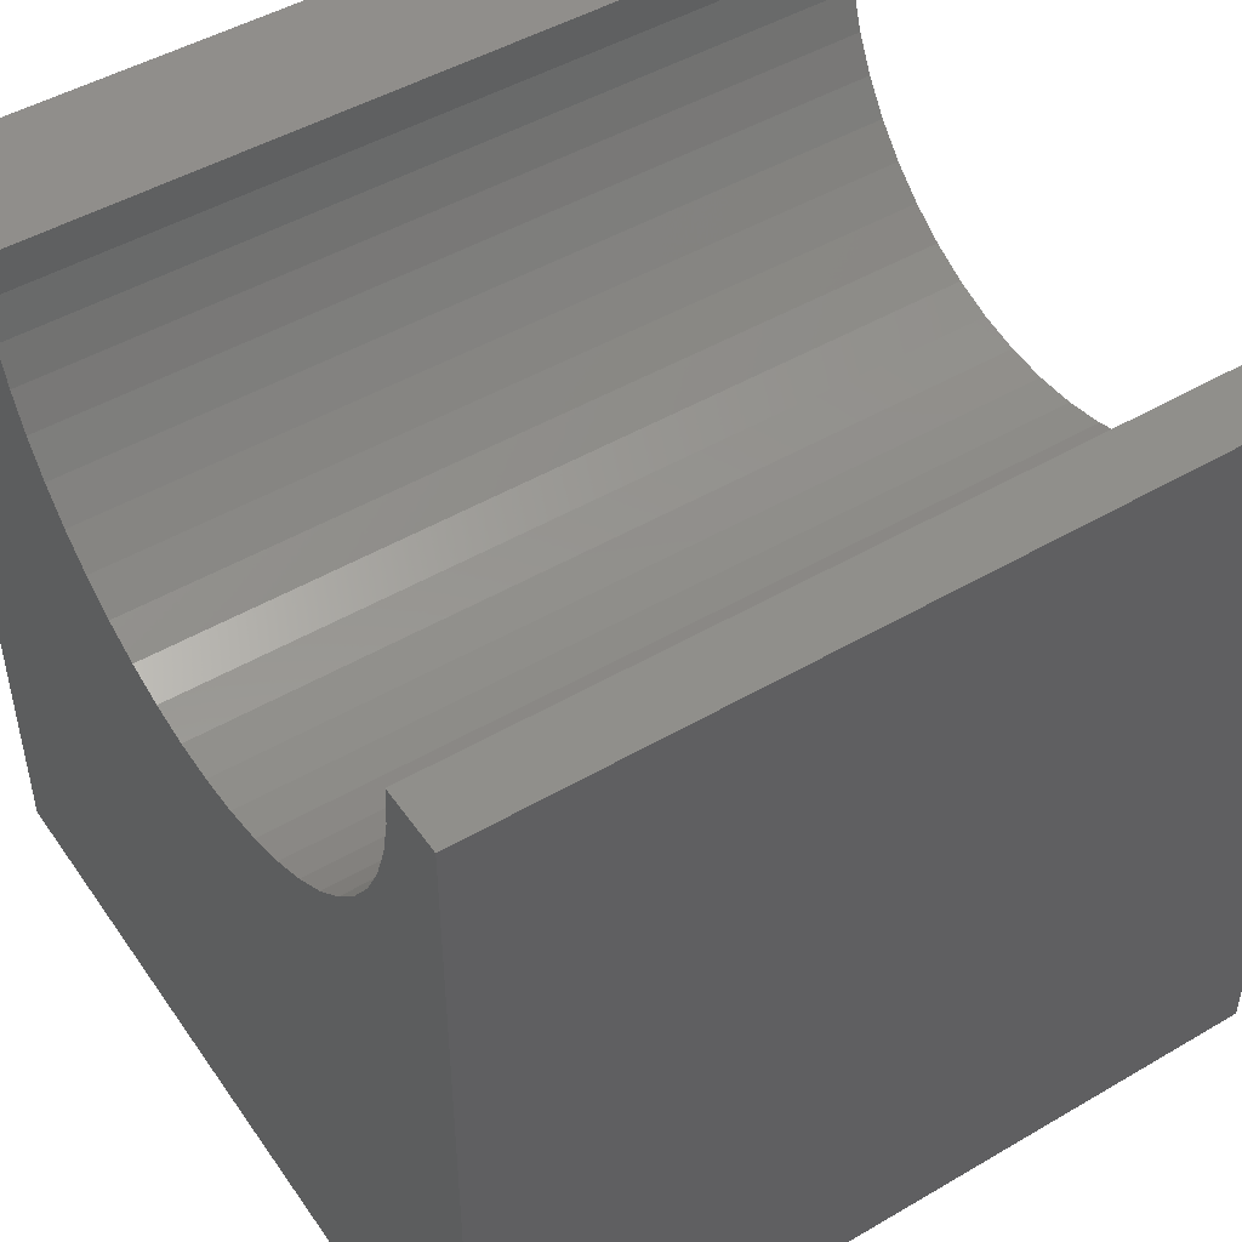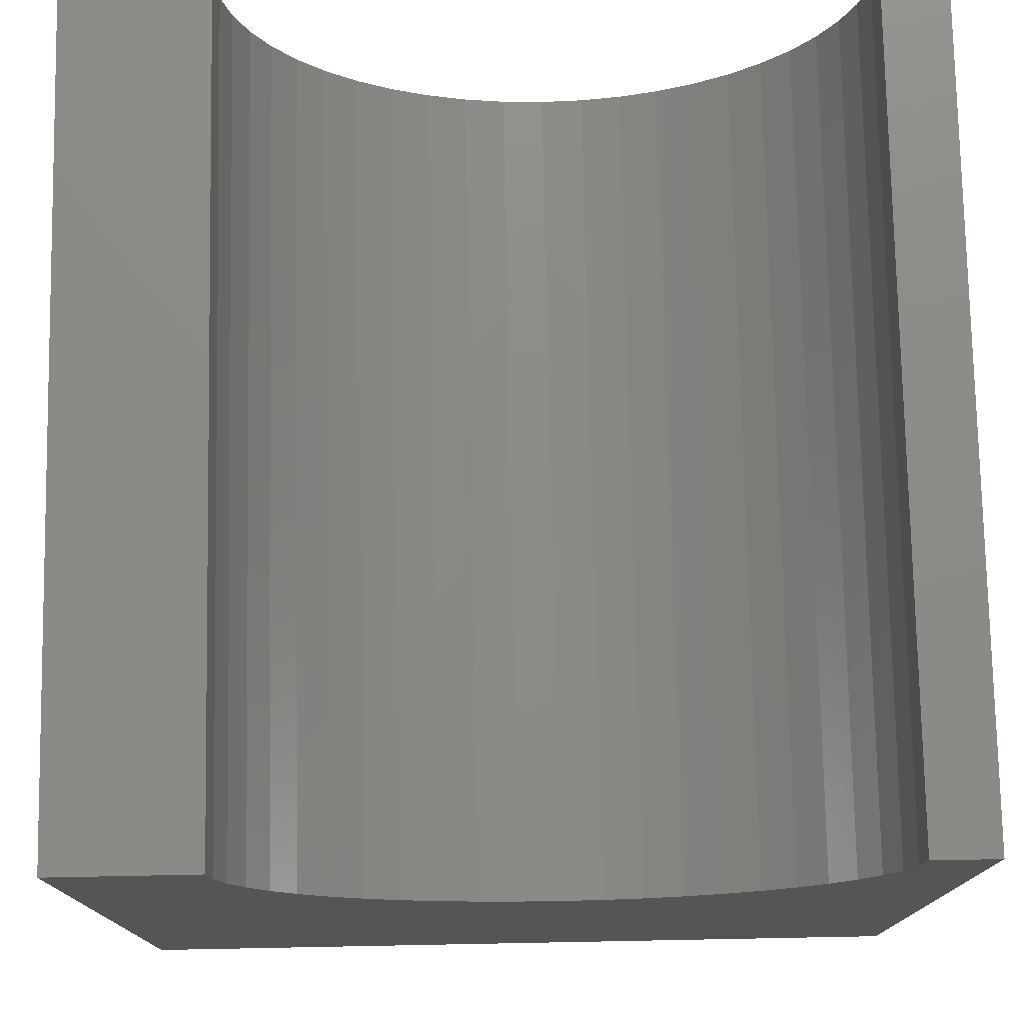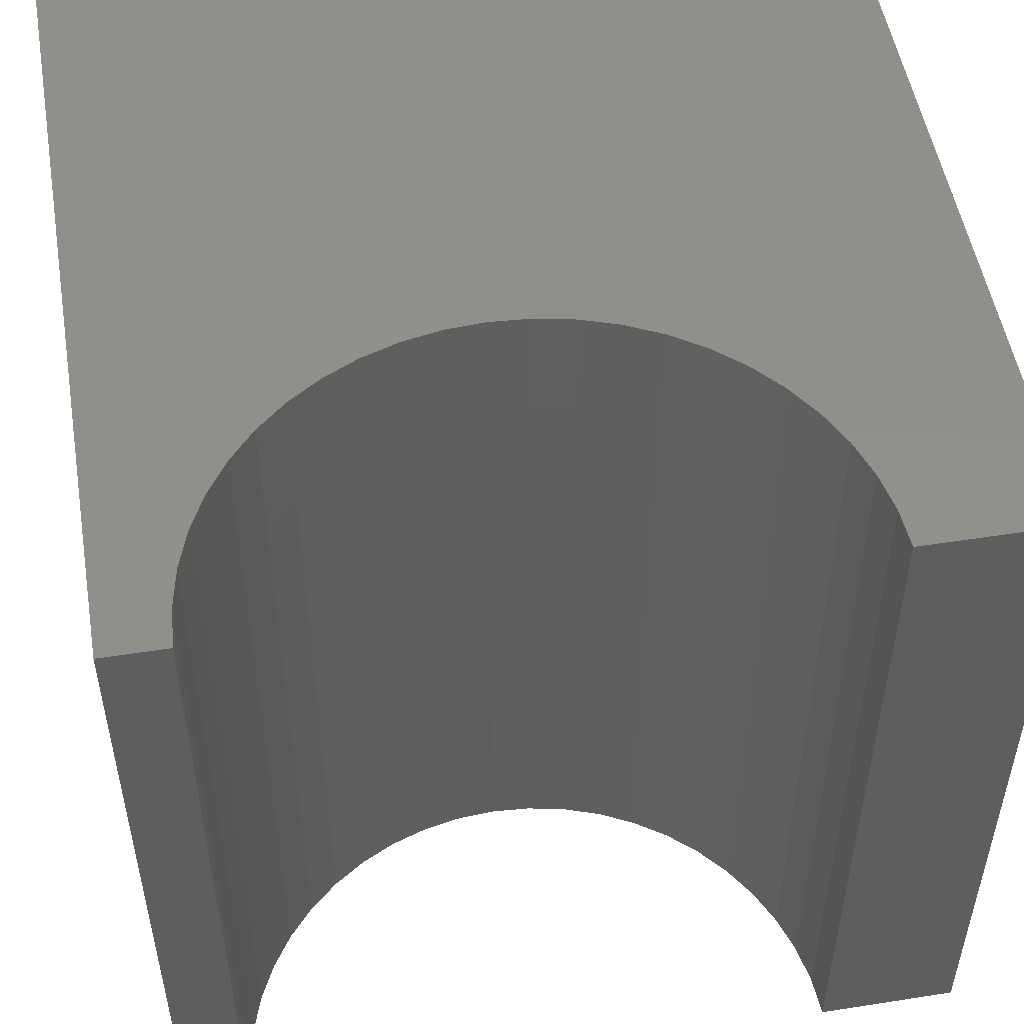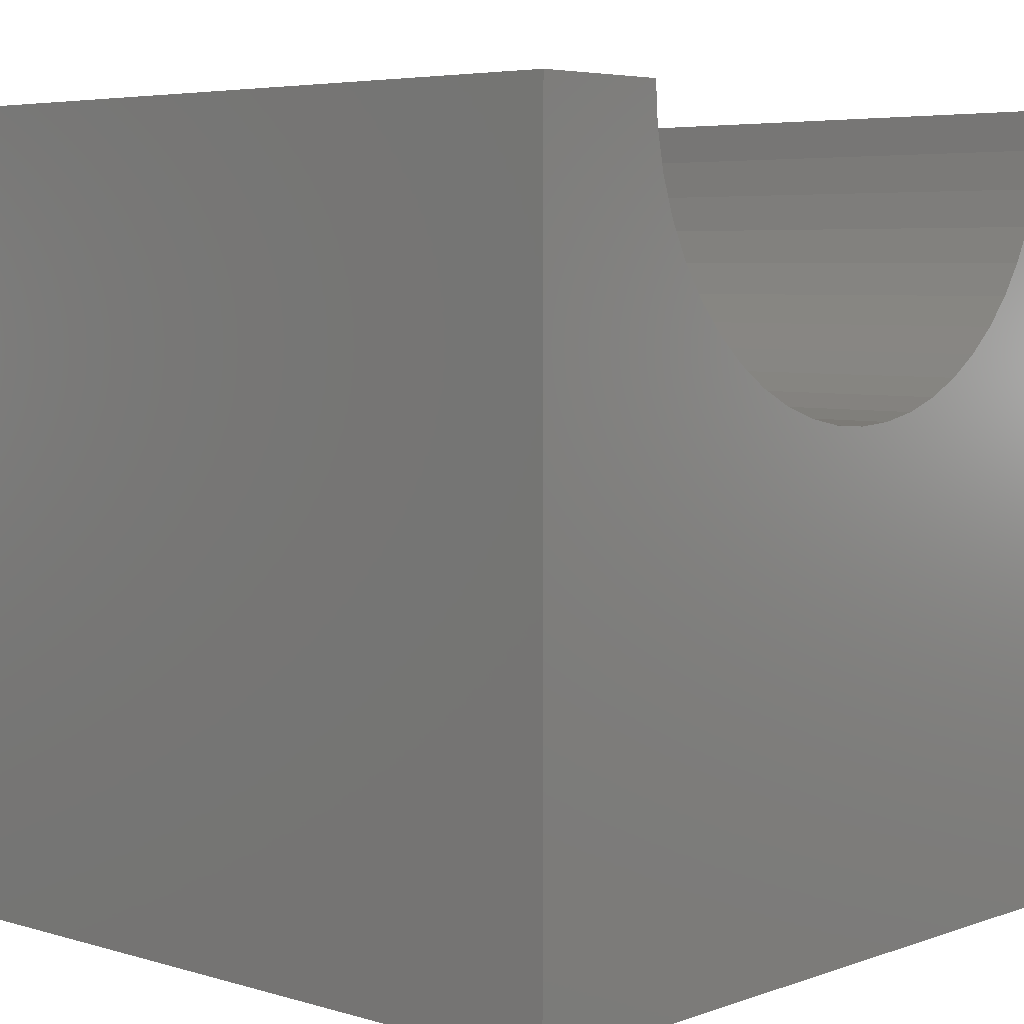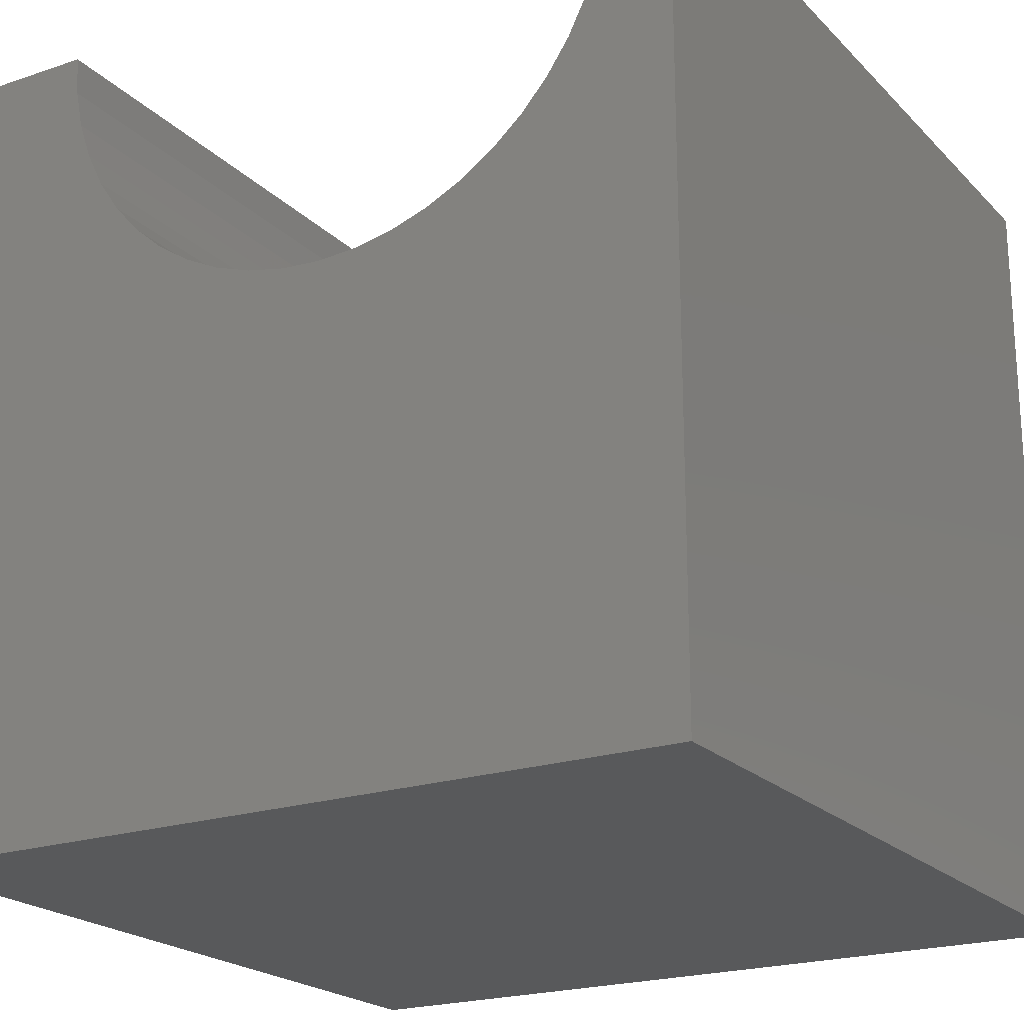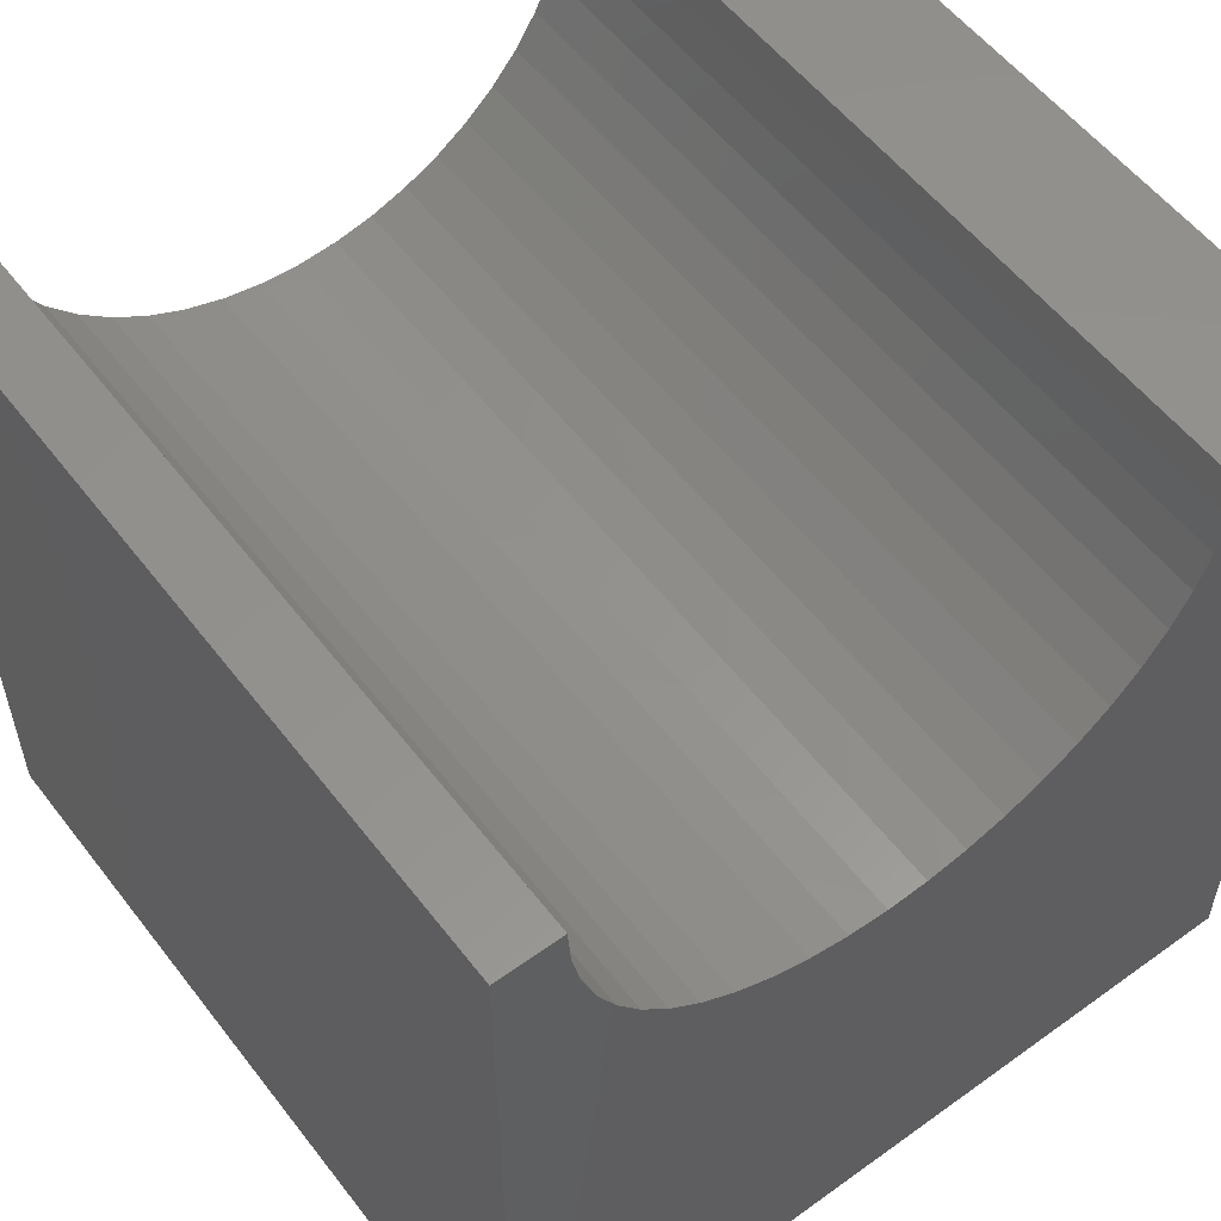
<metadata>
{"format":"stl","ext":"stl","renderer":"f3d","projection":"perspective","resolution":1024,"background":"white","views":[{"elev":48.1,"azim":-123.2,"up":"+Z"},{"elev":76.4,"azim":178.9,"up":"+Z"},{"elev":51.8,"azim":-9.6,"up":"+Y"},{"elev":5.2,"azim":132.5,"up":"+Z"},{"elev":-21.2,"azim":-149.0,"up":"+Z"},{"elev":56.0,"azim":-37.1,"up":"+Z"}]}
</metadata>
<code>
# stl→obj: 58 verts, 112 faces
v 0.7801 10 10
v 0 10 10
v 0.7801 0 10
v 0 0 10
v 0 10 0
v 0 0 0
v 8.267 0 10
v 10 0 10
v 8.267 10 10
v 10 10 10
v 10 10 0
v 10 0 0
v 8.235 10 9.511
v 5.493 10 6.384
v 5.956 10 6.541
v 6.396 10 6.758
v 7.494 10 7.721
v 7.766 10 8.128
v 7.983 10 8.567
v 8.14 10 9.031
v 6.803 10 7.03
v 7.171 10 7.353
v 0.8121 10 9.511
v 0.9076 10 9.031
v 1.065 10 8.567
v 1.282 10 8.128
v 1.554 10 7.721
v 1.877 10 7.353
v 2.245 10 7.03
v 2.652 10 6.758
v 3.091 10 6.541
v 3.555 10 6.384
v 4.035 10 6.288
v 4.524 10 6.256
v 5.012 10 6.288
v 0.8121 0 9.511
v 8.235 0 9.511
v 8.14 0 9.031
v 7.983 0 8.567
v 7.766 0 8.128
v 7.494 0 7.721
v 7.171 0 7.353
v 6.803 0 7.03
v 6.396 0 6.758
v 5.956 0 6.541
v 5.493 0 6.384
v 5.012 0 6.288
v 4.524 0 6.256
v 4.035 0 6.288
v 3.555 0 6.384
v 3.091 0 6.541
v 2.652 0 6.758
v 2.245 0 7.03
v 1.877 0 7.353
v 1.554 0 7.721
v 1.282 0 8.128
v 1.065 0 8.567
v 0.9076 0 9.031
f 1 2 3
f 3 2 4
f 2 5 4
f 4 5 6
f 7 8 9
f 9 8 10
f 11 10 12
f 12 10 8
f 5 11 6
f 6 11 12
f 13 9 10
f 14 15 11
f 11 15 16
f 17 18 11
f 11 18 19
f 11 19 10
f 10 19 20
f 10 20 13
f 16 21 11
f 11 21 22
f 11 22 17
f 1 23 2
f 2 23 24
f 2 24 5
f 5 24 25
f 5 25 26
f 26 27 5
f 5 27 28
f 5 28 29
f 29 30 5
f 5 30 31
f 5 31 32
f 32 33 5
f 5 33 34
f 5 34 11
f 11 34 35
f 11 35 14
f 36 3 4
f 7 37 8
f 8 37 38
f 8 38 12
f 12 38 39
f 39 40 12
f 12 40 41
f 12 41 42
f 42 43 12
f 12 43 44
f 12 44 45
f 45 46 12
f 12 46 47
f 12 47 6
f 6 47 48
f 6 48 49
f 49 50 6
f 6 50 51
f 6 51 52
f 52 53 6
f 6 53 54
f 6 54 55
f 55 56 6
f 6 56 57
f 6 57 4
f 4 57 58
f 4 58 36
f 7 9 13
f 7 13 37
f 37 13 20
f 37 20 38
f 38 20 19
f 38 19 39
f 39 19 18
f 39 18 40
f 40 18 17
f 40 17 41
f 41 17 22
f 41 22 42
f 42 22 21
f 42 21 43
f 43 21 16
f 43 16 44
f 44 16 15
f 44 15 45
f 45 15 14
f 45 14 46
f 46 14 35
f 46 35 47
f 47 35 34
f 47 34 48
f 48 34 33
f 48 33 49
f 49 33 32
f 49 32 50
f 50 32 31
f 50 31 51
f 51 31 30
f 51 30 52
f 52 30 29
f 52 29 53
f 53 29 28
f 53 28 54
f 54 28 27
f 54 27 55
f 55 27 26
f 55 26 56
f 56 26 25
f 56 25 57
f 57 25 24
f 57 24 58
f 58 24 23
f 58 23 36
f 36 23 1
f 36 1 3

</code>
